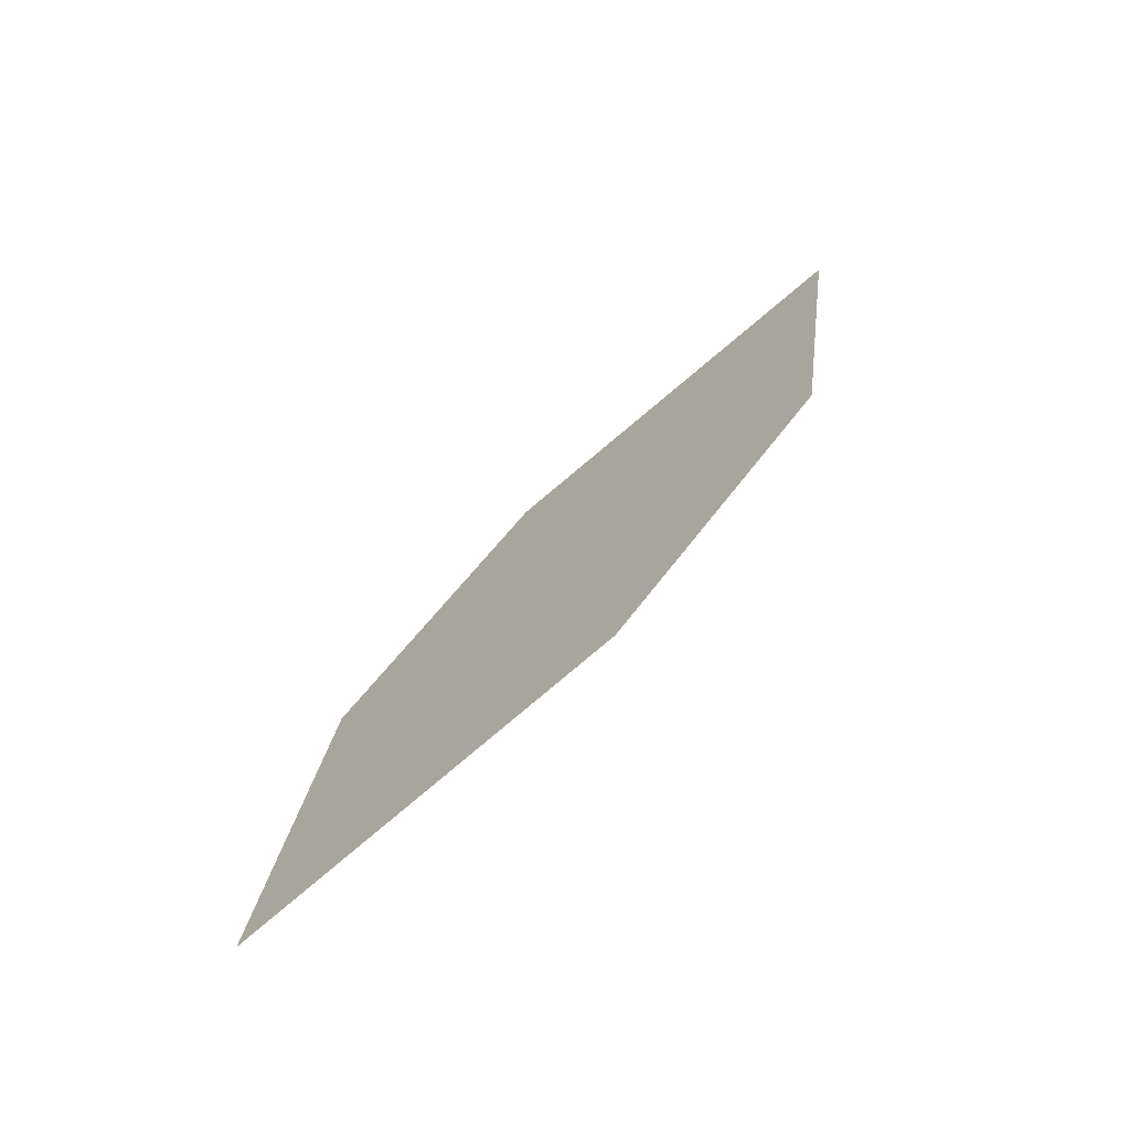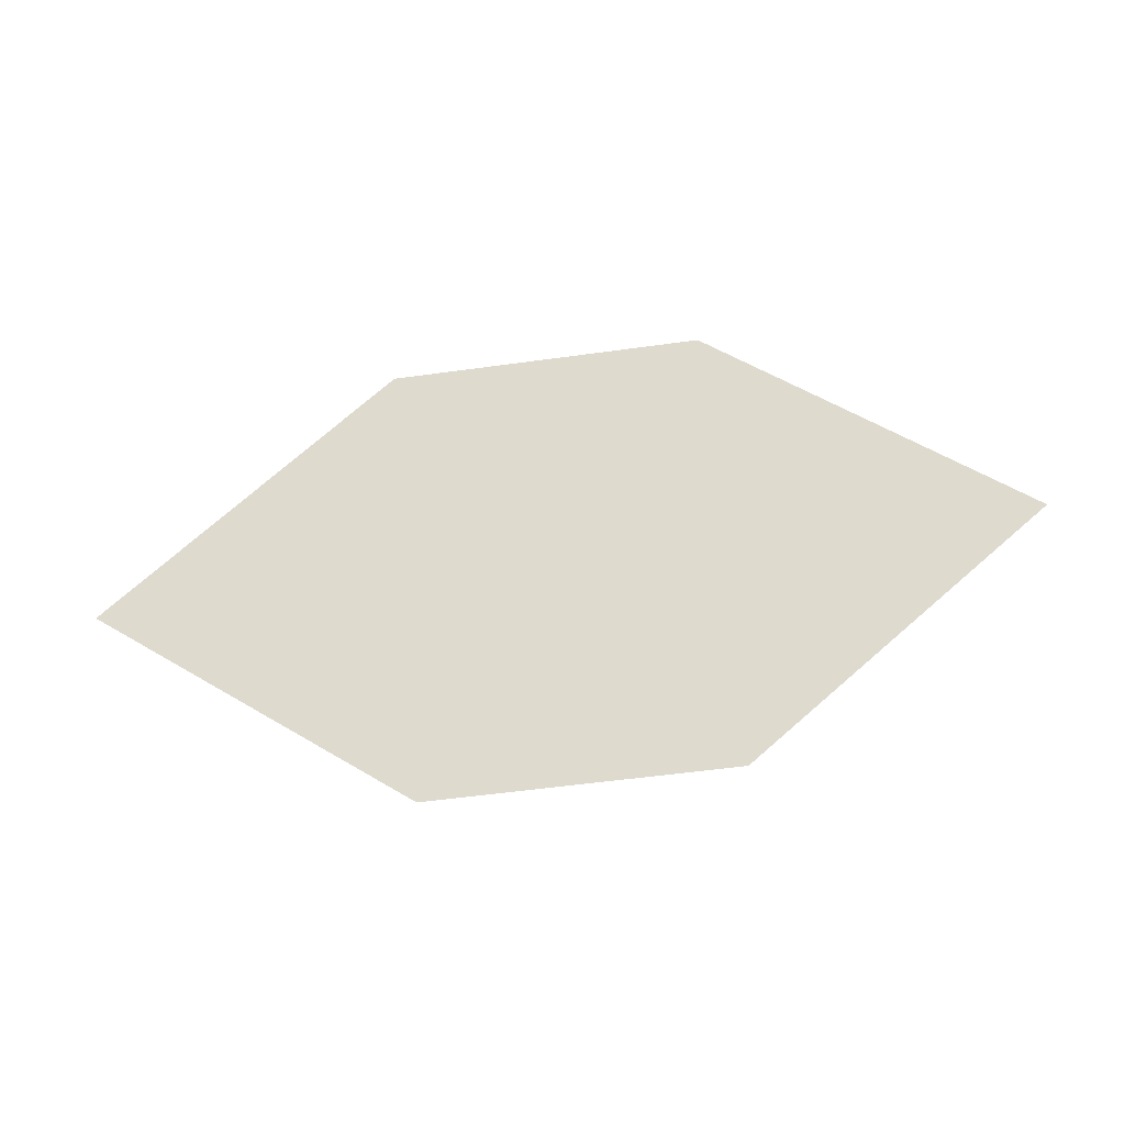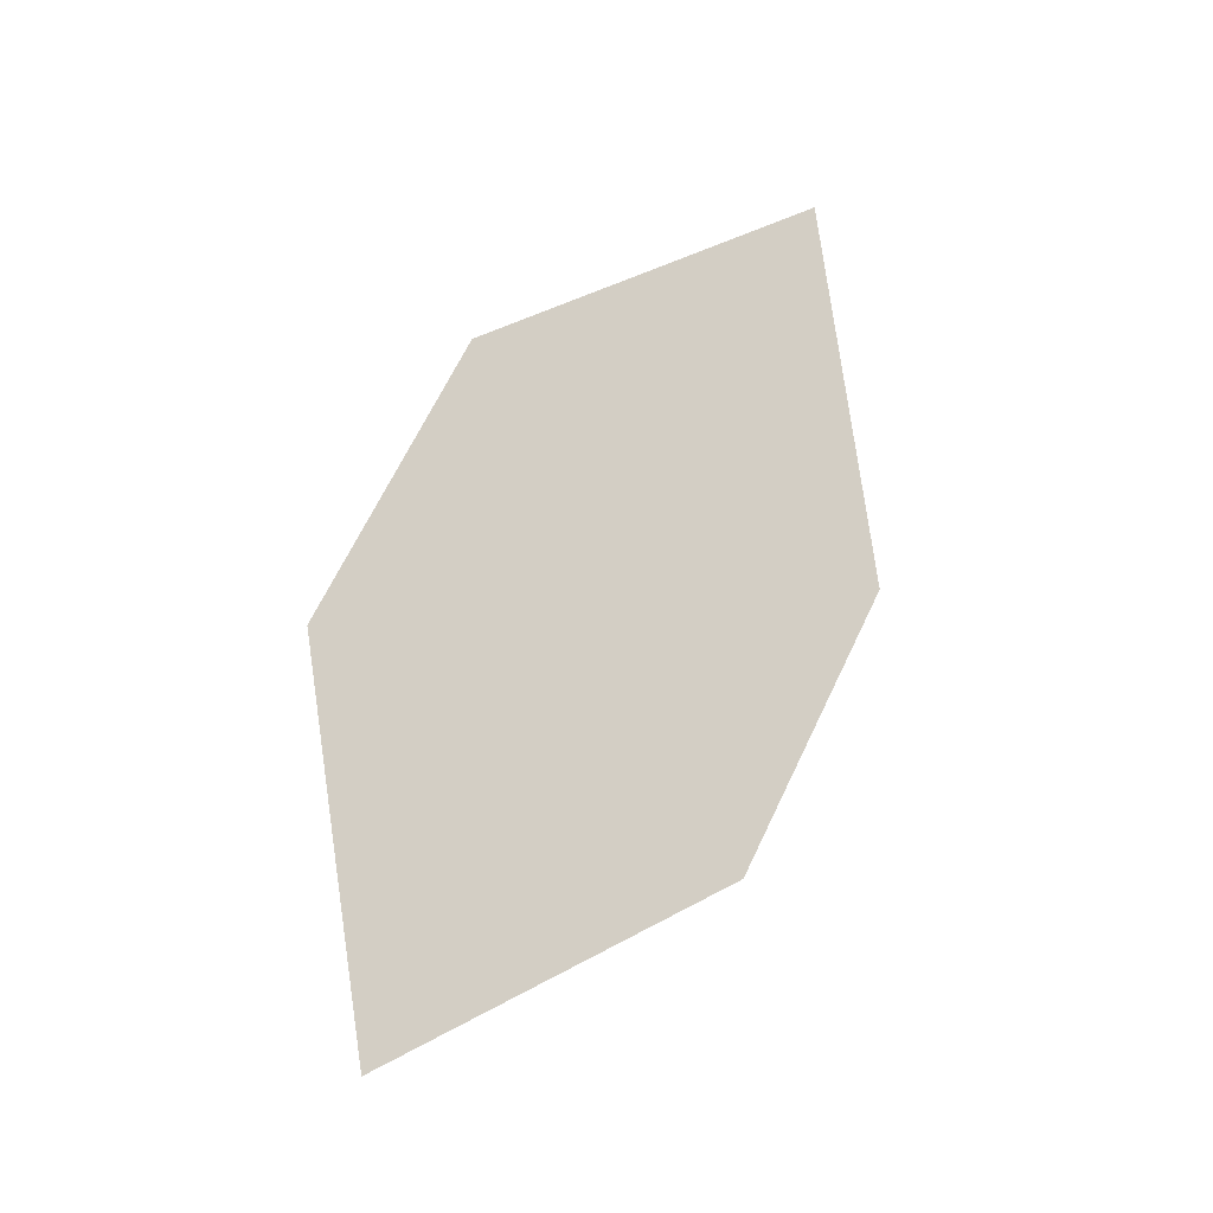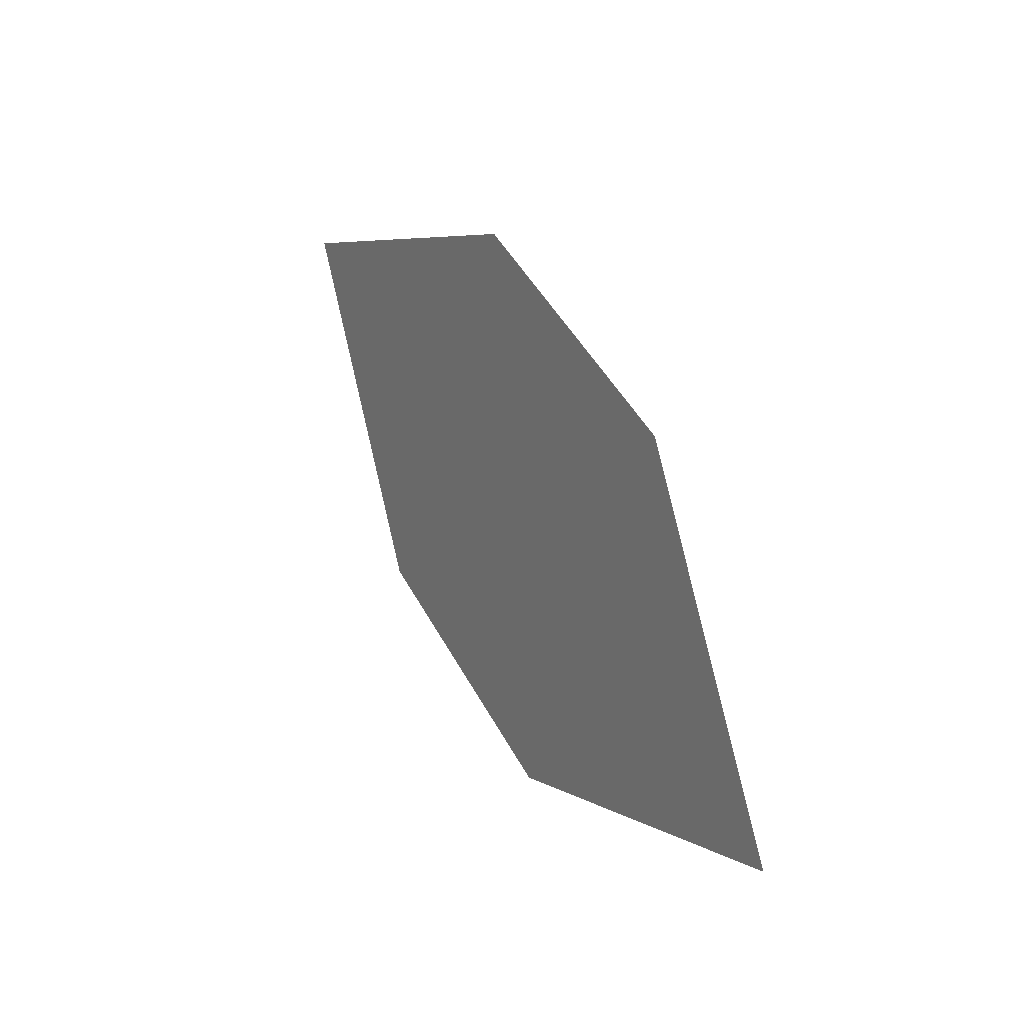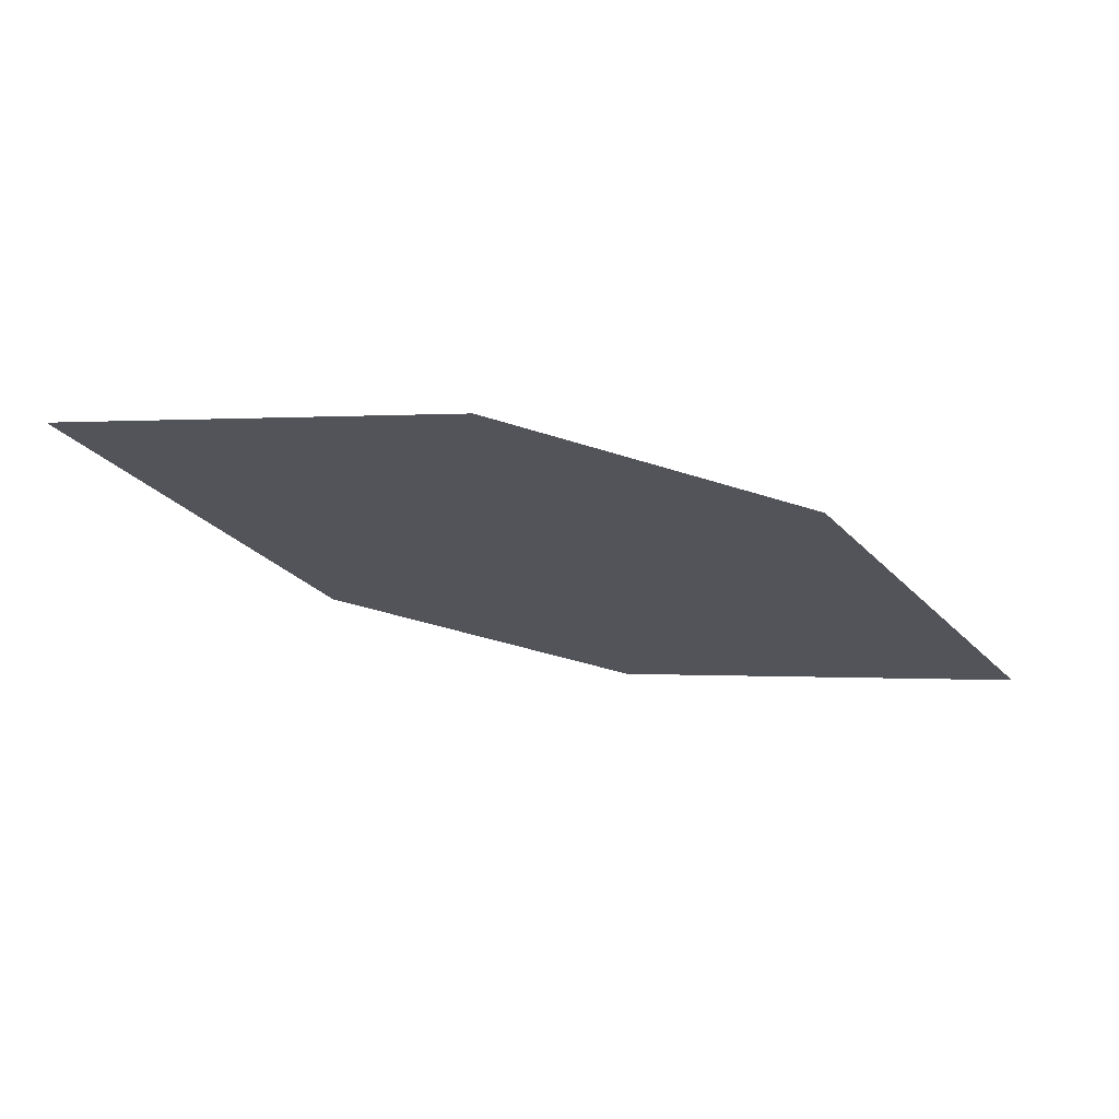
<metadata>
{"format":"obj","ext":"obj","renderer":"f3d","projection":"perspective","resolution":1024,"background":"white","views":[{"elev":75.5,"azim":-45.2,"up":"+Z"},{"elev":43.6,"azim":20.0,"up":"+Y"},{"elev":58.7,"azim":-42.6,"up":"+Y"},{"elev":70.9,"azim":-110.5,"up":"+Z"},{"elev":40.6,"azim":6.3,"up":"+Z"}]}
</metadata>
<code>
o leaves.035
v 0.1694 0.1544 0.7704
v 0.1942 0.1514 0.7753
v 0.2266 0.1631 0.748
v 0.1827 0.1633 0.7506
v 0.2018 0.1662 0.7431
v 0.2133 0.1543 0.7679
f 1 2 6 3
f 1 3 5 4

</code>
